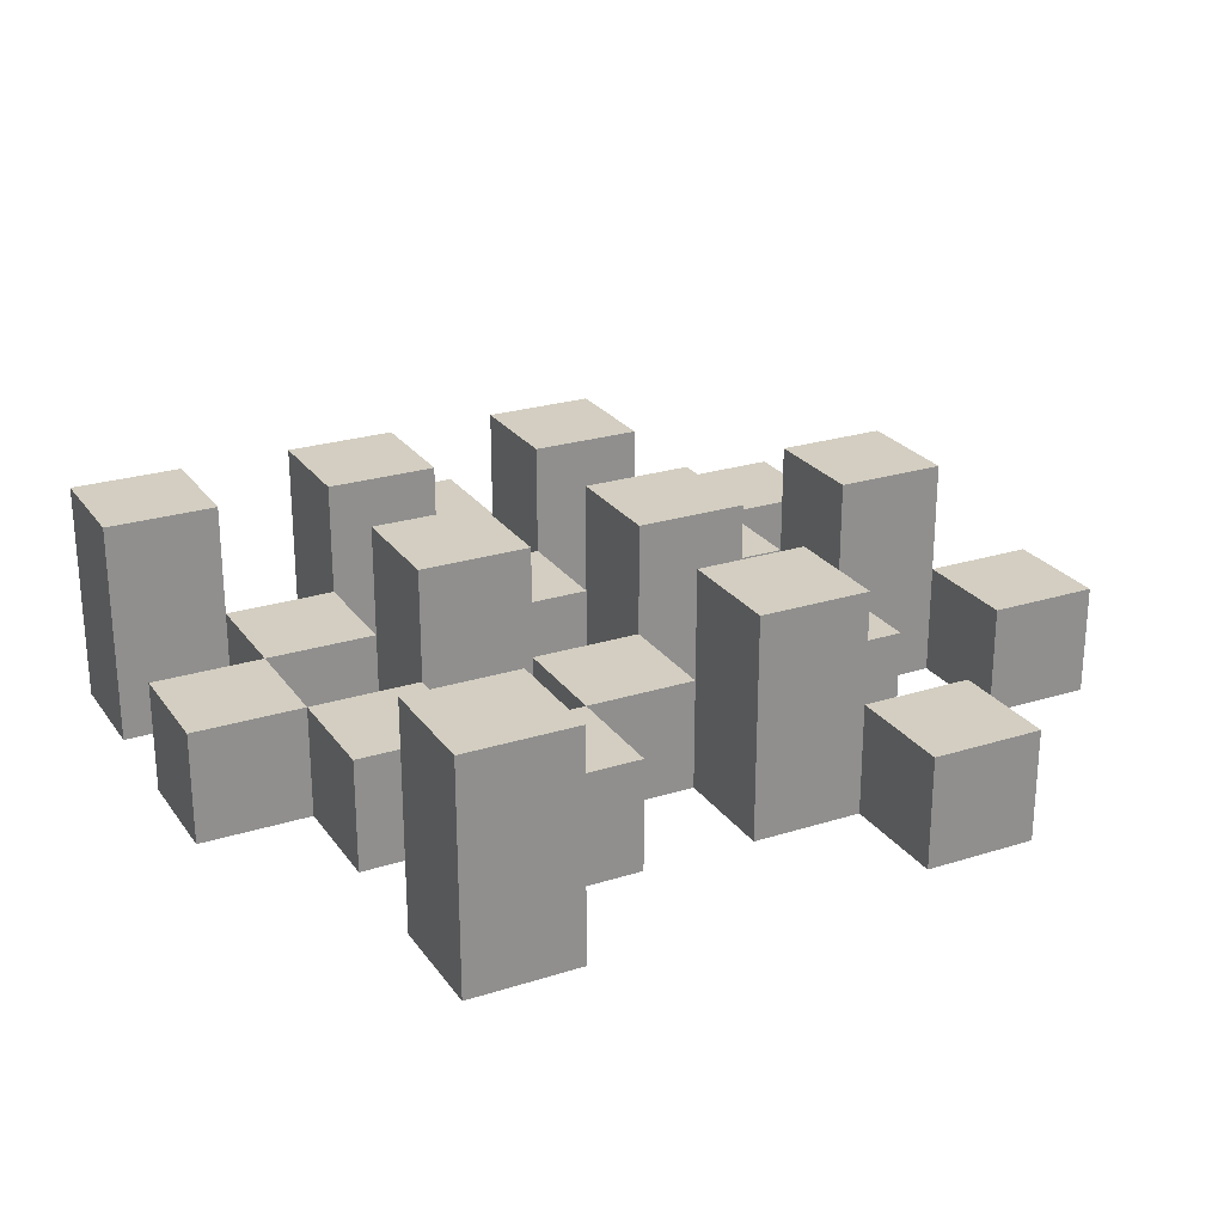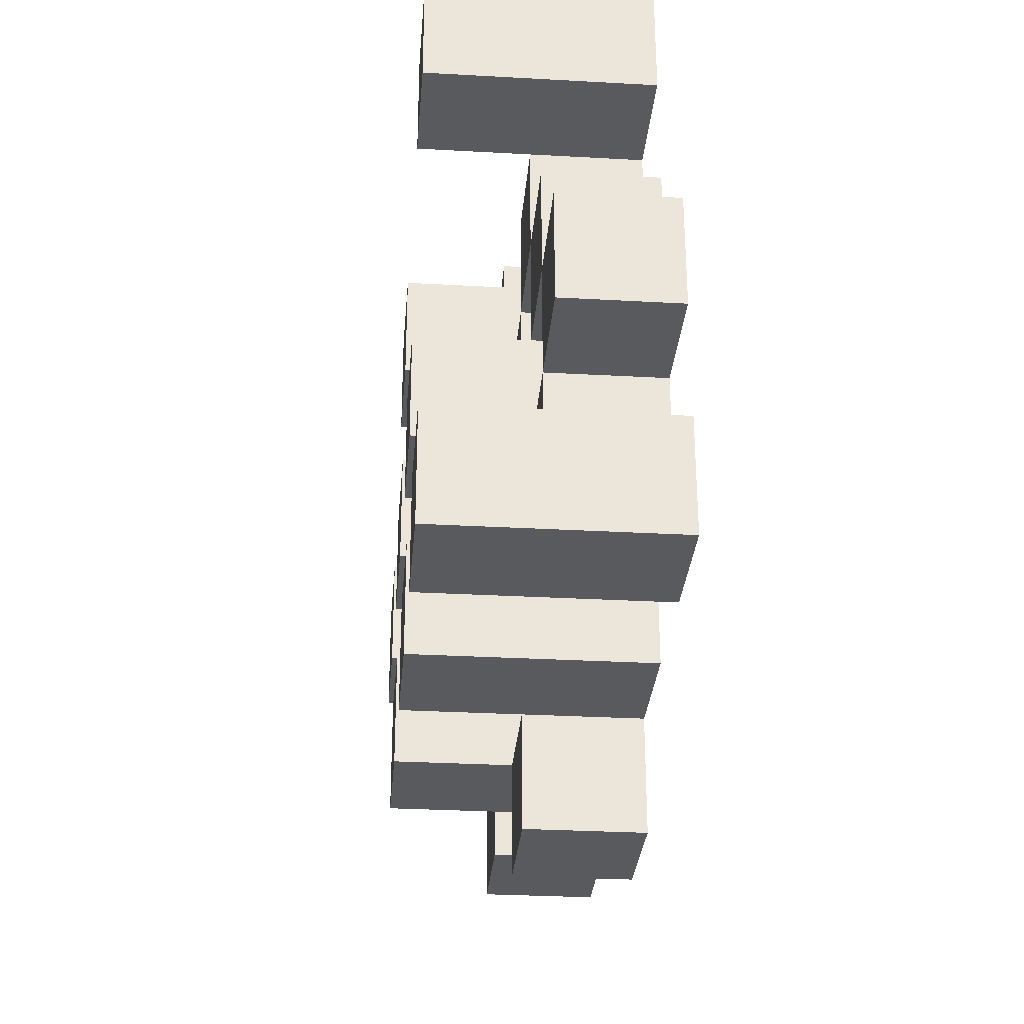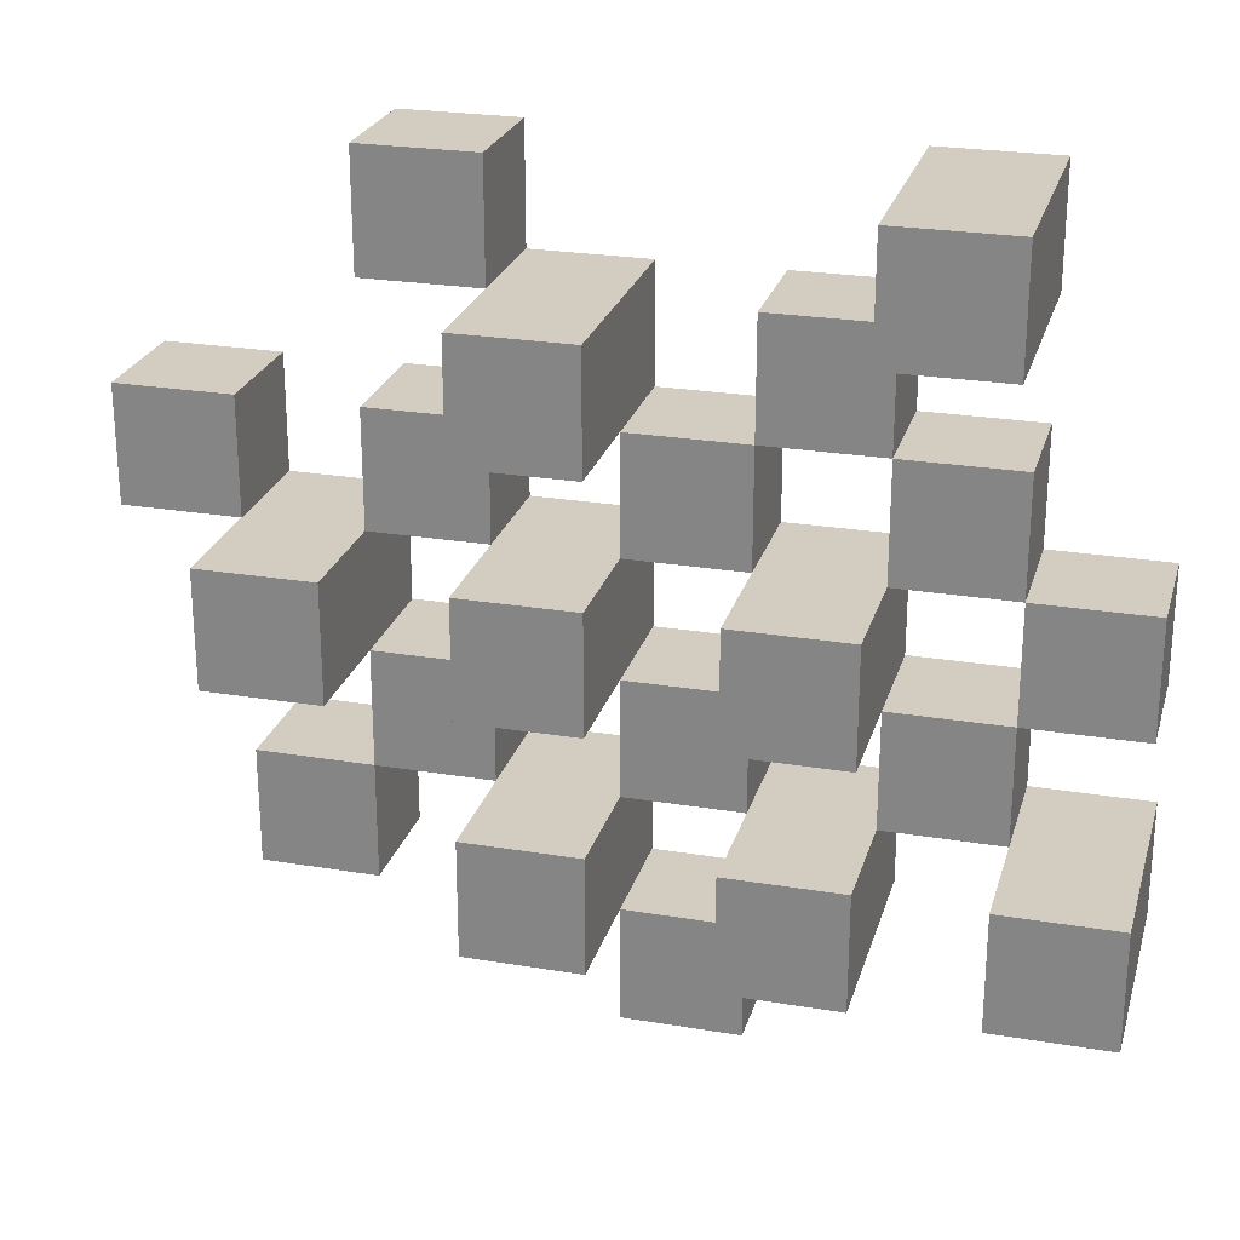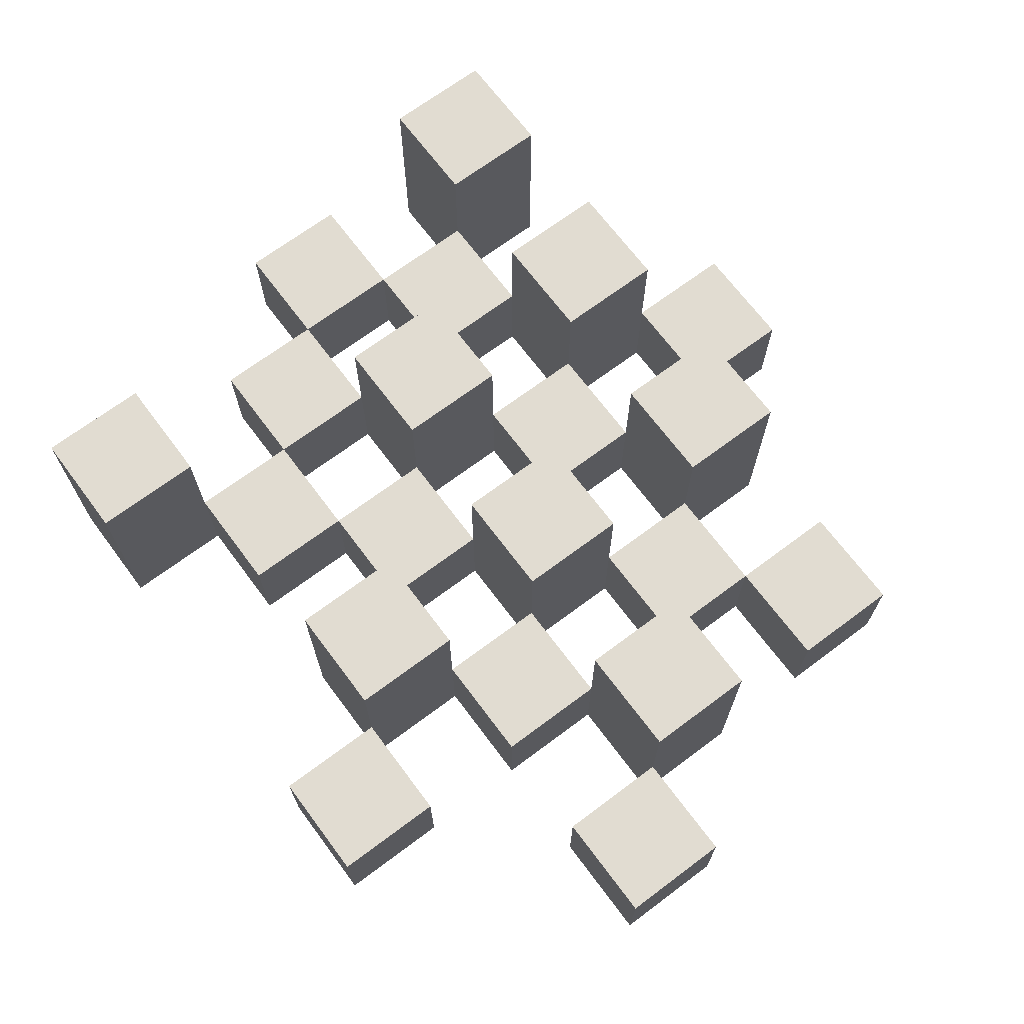
<metadata>
{"format":"obj","ext":"obj","renderer":"f3d","projection":"perspective","resolution":1024,"background":"white","views":[{"elev":24.9,"azim":-27.1,"up":"+Y"},{"elev":-30.6,"azim":-94.6,"up":"+Z"},{"elev":24.8,"azim":-164.8,"up":"+Z"},{"elev":69.3,"azim":53.2,"up":"+Y"}]}
</metadata>
<code>
o
v -5.3 0.9 37.6
v -5.3 0.9 37.5
v -5.3 0.9 37.4
v -5.3 0.9 37.3
v -5.3 1 37.6
v -5.3 1 37.5
v -5.3 1.1 37.4
v -5.3 1.1 37.3
v -5.2 0.9 37.9
v -5.2 0.9 37.8
v -5.2 0.9 37.7
v -5.2 0.9 37.6
v -5.2 0.9 37.5
v -5.2 0.9 37.4
v -5.2 1 37.7
v -5.2 1 37.6
v -5.2 1 37.5
v -5.2 1 37.4
v -5.2 1.1 37.9
v -5.2 1.1 37.8
v -5.1 0.9 37.8
v -5.1 0.9 37.7
v -5.1 0.9 37.6
v -5.1 0.9 37.5
v -5.1 0.9 37.4
v -5.1 0.9 37.3
v -5.1 1 37.8
v -5.1 1 37.7
v -5.1 1 37.6
v -5.1 1 37.5
v -5.1 1 37.4
v -5.1 1.1 37.6
v -5.1 1.1 37.5
v -5.1 1.1 37.4
v -5.1 1.1 37.3
v -5 0.9 37.7
v -5 0.9 37.6
v -5 0.9 37.5
v -5 0.9 37.4
v -5 0.9 37.3
v -5 0.9 37.2
v -5 1 37.7
v -5 1 37.6
v -5 1 37.5
v -5 1 37.4
v -5 1 37.3
v -5 1 37.2
v -4.9 0.9 37.8
v -4.9 0.9 37.7
v -4.9 0.9 37.6
v -4.9 0.9 37.5
v -4.9 0.9 37.4
v -4.9 0.9 37.3
v -4.9 1 37.7
v -4.9 1 37.6
v -4.9 1 37.5
v -4.9 1 37.4
v -4.9 1 37.3
v -4.9 1.1 37.8
v -4.9 1.1 37.7
v -4.9 1.1 37.6
v -4.9 1.1 37.5
v -4.9 1.1 37.4
v -4.9 1.1 37.3
v -4.8 0.9 37.9
v -4.8 0.9 37.8
v -4.8 0.9 37.7
v -4.8 0.9 37.6
v -4.8 0.9 37.5
v -4.8 0.9 37.4
v -4.8 1 37.9
v -4.8 1 37.8
v -4.8 1 37.7
v -4.8 1 37.6
v -4.8 1 37.5
v -4.8 1 37.4
v -4.7 0.9 37.6
v -4.7 0.9 37.5
v -4.7 0.9 37.4
v -4.7 0.9 37.3
v -4.7 1 37.6
v -4.7 1 37.5
v -4.7 1 37.4
v -4.7 1 37.3
v -4.7 1.1 37.6
v -4.7 1.1 37.5
v -4.6 0.9 37.7
v -4.6 0.9 37.6
v -4.6 1 37.7
v -4.6 1 37.6
v -5.2 0.9 37.6
v -5.2 0.9 37.5
v -5.2 0.9 37.4
v -5.2 0.9 37.3
v -5.2 1 37.6
v -5.2 1 37.5
v -5.2 1 37.4
v -5.2 1.1 37.4
v -5.2 1.1 37.3
v -5.1 0.9 37.9
v -5.1 0.9 37.8
v -5.1 0.9 37.7
v -5.1 0.9 37.6
v -5.1 0.9 37.5
v -5.1 0.9 37.4
v -5.1 1 37.8
v -5.1 1 37.7
v -5.1 1 37.6
v -5.1 1 37.5
v -5.1 1 37.4
v -5.1 1.1 37.9
v -5.1 1.1 37.8
v -5 0.9 37.8
v -5 0.9 37.7
v -5 0.9 37.6
v -5 0.9 37.5
v -5 0.9 37.4
v -5 0.9 37.3
v -5 1 37.8
v -5 1 37.7
v -5 1 37.6
v -5 1 37.5
v -5 1 37.4
v -5 1 37.3
v -5 1.1 37.6
v -5 1.1 37.5
v -5 1.1 37.4
v -5 1.1 37.3
v -4.9 0.9 37.7
v -4.9 0.9 37.6
v -4.9 0.9 37.5
v -4.9 0.9 37.4
v -4.9 0.9 37.3
v -4.9 0.9 37.2
v -4.9 1 37.7
v -4.9 1 37.6
v -4.9 1 37.5
v -4.9 1 37.4
v -4.9 1 37.3
v -4.9 1 37.2
v -4.8 0.9 37.8
v -4.8 0.9 37.7
v -4.8 0.9 37.6
v -4.8 0.9 37.5
v -4.8 0.9 37.4
v -4.8 0.9 37.3
v -4.8 1 37.8
v -4.8 1 37.7
v -4.8 1 37.6
v -4.8 1 37.5
v -4.8 1 37.4
v -4.8 1.1 37.8
v -4.8 1.1 37.7
v -4.8 1.1 37.6
v -4.8 1.1 37.5
v -4.8 1.1 37.4
v -4.8 1.1 37.3
v -4.7 0.9 37.9
v -4.7 0.9 37.8
v -4.7 0.9 37.7
v -4.7 0.9 37.6
v -4.7 0.9 37.5
v -4.7 0.9 37.4
v -4.7 1 37.9
v -4.7 1 37.8
v -4.7 1 37.7
v -4.7 1 37.6
v -4.7 1 37.5
v -4.7 1 37.4
v -4.6 0.9 37.6
v -4.6 0.9 37.5
v -4.6 0.9 37.4
v -4.6 0.9 37.3
v -4.6 1 37.6
v -4.6 1 37.4
v -4.6 1 37.3
v -4.6 1.1 37.6
v -4.6 1.1 37.5
v -4.5 0.9 37.7
v -4.5 0.9 37.6
v -4.5 1 37.7
v -4.5 1 37.6
v -5.2 0.9 37.9
v -5.2 1.1 37.9
v -5.1 0.9 37.9
v -5.1 1.1 37.9
v -4.8 0.9 37.9
v -4.8 1 37.9
v -4.7 0.9 37.9
v -4.7 1 37.9
v -5.1 0.9 37.8
v -5.1 1 37.8
v -5 0.9 37.8
v -5 1 37.8
v -4.9 0.9 37.8
v -4.9 1.1 37.8
v -4.8 0.9 37.8
v -4.8 1 37.8
v -4.8 1.1 37.8
v -5.2 0.9 37.7
v -5.2 1 37.7
v -5.1 0.9 37.7
v -5.1 1 37.7
v -5 0.9 37.7
v -5 1 37.7
v -4.9 0.9 37.7
v -4.9 1 37.7
v -4.8 0.9 37.7
v -4.8 1 37.7
v -4.7 0.9 37.7
v -4.7 1 37.7
v -4.6 0.9 37.7
v -4.6 1 37.7
v -4.5 0.9 37.7
v -4.5 1 37.7
v -5.3 0.9 37.6
v -5.3 1 37.6
v -5.2 0.9 37.6
v -5.2 1 37.6
v -5.1 0.9 37.6
v -5.1 1 37.6
v -5.1 1.1 37.6
v -5 0.9 37.6
v -5 1 37.6
v -5 1.1 37.6
v -4.9 0.9 37.6
v -4.9 1 37.6
v -4.9 1.1 37.6
v -4.8 0.9 37.6
v -4.8 1 37.6
v -4.8 1.1 37.6
v -4.7 0.9 37.6
v -4.7 1 37.6
v -4.7 1.1 37.6
v -4.6 0.9 37.6
v -4.6 1 37.6
v -4.6 1.1 37.6
v -5.2 0.9 37.5
v -5.2 1 37.5
v -5.1 0.9 37.5
v -5.1 1 37.5
v -5 0.9 37.5
v -5 1 37.5
v -4.9 0.9 37.5
v -4.9 1 37.5
v -4.8 0.9 37.5
v -4.8 1 37.5
v -4.7 0.9 37.5
v -4.7 1 37.5
v -5.3 0.9 37.4
v -5.3 1.1 37.4
v -5.2 0.9 37.4
v -5.2 1 37.4
v -5.2 1.1 37.4
v -5.1 0.9 37.4
v -5.1 1 37.4
v -5.1 1.1 37.4
v -5 0.9 37.4
v -5 1 37.4
v -5 1.1 37.4
v -4.9 0.9 37.4
v -4.9 1 37.4
v -4.9 1.1 37.4
v -4.8 0.9 37.4
v -4.8 1 37.4
v -4.8 1.1 37.4
v -4.7 0.9 37.4
v -4.7 1 37.4
v -4.6 0.9 37.4
v -4.6 1 37.4
v -5 0.9 37.3
v -5 1 37.3
v -4.9 0.9 37.3
v -4.9 1 37.3
v -5.2 0.9 37.8
v -5.2 1.1 37.8
v -5.1 0.9 37.8
v -5.1 1 37.8
v -5.1 1.1 37.8
v -4.8 0.9 37.8
v -4.8 1 37.8
v -4.7 0.9 37.8
v -4.7 1 37.8
v -5.1 0.9 37.7
v -5.1 1 37.7
v -5 0.9 37.7
v -5 1 37.7
v -4.9 0.9 37.7
v -4.9 1 37.7
v -4.9 1.1 37.7
v -4.8 0.9 37.7
v -4.8 1 37.7
v -4.8 1.1 37.7
v -5.2 0.9 37.6
v -5.2 1 37.6
v -5.1 0.9 37.6
v -5.1 1 37.6
v -5 0.9 37.6
v -5 1 37.6
v -4.9 0.9 37.6
v -4.9 1 37.6
v -4.8 0.9 37.6
v -4.8 1 37.6
v -4.7 0.9 37.6
v -4.7 1 37.6
v -4.6 0.9 37.6
v -4.6 1 37.6
v -4.5 0.9 37.6
v -4.5 1 37.6
v -5.3 0.9 37.5
v -5.3 1 37.5
v -5.2 0.9 37.5
v -5.2 1 37.5
v -5.1 0.9 37.5
v -5.1 1 37.5
v -5.1 1.1 37.5
v -5 0.9 37.5
v -5 1 37.5
v -5 1.1 37.5
v -4.9 0.9 37.5
v -4.9 1 37.5
v -4.9 1.1 37.5
v -4.8 0.9 37.5
v -4.8 1 37.5
v -4.8 1.1 37.5
v -4.7 0.9 37.5
v -4.7 1 37.5
v -4.7 1.1 37.5
v -4.6 0.9 37.5
v -4.6 1.1 37.5
v -5.2 0.9 37.4
v -5.2 1 37.4
v -5.1 0.9 37.4
v -5.1 1 37.4
v -5 0.9 37.4
v -5 1 37.4
v -4.9 0.9 37.4
v -4.9 1 37.4
v -4.8 0.9 37.4
v -4.8 1 37.4
v -4.7 0.9 37.4
v -4.7 1 37.4
v -5.3 0.9 37.3
v -5.3 1.1 37.3
v -5.2 0.9 37.3
v -5.2 1.1 37.3
v -5.1 0.9 37.3
v -5.1 1.1 37.3
v -5 0.9 37.3
v -5 1 37.3
v -5 1.1 37.3
v -4.9 0.9 37.3
v -4.9 1 37.3
v -4.9 1.1 37.3
v -4.8 0.9 37.3
v -4.8 1.1 37.3
v -4.7 0.9 37.3
v -4.7 1 37.3
v -4.6 0.9 37.3
v -4.6 1 37.3
v -5 0.9 37.2
v -5 1 37.2
v -4.9 0.9 37.2
v -4.9 1 37.2
v -5.2 0.9 37.9
v -5.1 0.9 37.9
v -4.8 0.9 37.9
v -4.7 0.9 37.9
v -5.2 0.9 37.8
v -5.1 0.9 37.8
v -5 0.9 37.8
v -4.9 0.9 37.8
v -4.8 0.9 37.8
v -4.7 0.9 37.8
v -5.2 0.9 37.7
v -5.1 0.9 37.7
v -5 0.9 37.7
v -4.9 0.9 37.7
v -4.8 0.9 37.7
v -4.7 0.9 37.7
v -4.6 0.9 37.7
v -4.5 0.9 37.7
v -5.3 0.9 37.6
v -5.2 0.9 37.6
v -5.1 0.9 37.6
v -5 0.9 37.6
v -4.9 0.9 37.6
v -4.8 0.9 37.6
v -4.7 0.9 37.6
v -4.6 0.9 37.6
v -4.5 0.9 37.6
v -5.3 0.9 37.5
v -5.2 0.9 37.5
v -5.1 0.9 37.5
v -5 0.9 37.5
v -4.9 0.9 37.5
v -4.8 0.9 37.5
v -4.7 0.9 37.5
v -4.6 0.9 37.5
v -5.3 0.9 37.4
v -5.2 0.9 37.4
v -5.1 0.9 37.4
v -5 0.9 37.4
v -4.9 0.9 37.4
v -4.8 0.9 37.4
v -4.7 0.9 37.4
v -4.6 0.9 37.4
v -5.3 0.9 37.3
v -5.2 0.9 37.3
v -5.1 0.9 37.3
v -5 0.9 37.3
v -4.9 0.9 37.3
v -4.8 0.9 37.3
v -4.7 0.9 37.3
v -4.6 0.9 37.3
v -5 0.9 37.2
v -4.9 0.9 37.2
v -4.8 1 37.9
v -4.7 1 37.9
v -5.1 1 37.8
v -5 1 37.8
v -4.8 1 37.8
v -4.7 1 37.8
v -5.2 1 37.7
v -5.1 1 37.7
v -5 1 37.7
v -4.9 1 37.7
v -4.8 1 37.7
v -4.7 1 37.7
v -4.6 1 37.7
v -4.5 1 37.7
v -5.3 1 37.6
v -5.2 1 37.6
v -5.1 1 37.6
v -5 1 37.6
v -4.9 1 37.6
v -4.8 1 37.6
v -4.7 1 37.6
v -4.6 1 37.6
v -4.5 1 37.6
v -5.3 1 37.5
v -5.2 1 37.5
v -5.1 1 37.5
v -5 1 37.5
v -4.9 1 37.5
v -4.8 1 37.5
v -4.7 1 37.5
v -5.2 1 37.4
v -5.1 1 37.4
v -5 1 37.4
v -4.9 1 37.4
v -4.8 1 37.4
v -4.7 1 37.4
v -4.6 1 37.4
v -5 1 37.3
v -4.9 1 37.3
v -4.7 1 37.3
v -4.6 1 37.3
v -5 1 37.2
v -4.9 1 37.2
v -5.2 1.1 37.9
v -5.1 1.1 37.9
v -5.2 1.1 37.8
v -5.1 1.1 37.8
v -4.9 1.1 37.8
v -4.8 1.1 37.8
v -4.9 1.1 37.7
v -4.8 1.1 37.7
v -5.1 1.1 37.6
v -5 1.1 37.6
v -4.9 1.1 37.6
v -4.8 1.1 37.6
v -4.7 1.1 37.6
v -4.6 1.1 37.6
v -5.1 1.1 37.5
v -5 1.1 37.5
v -4.9 1.1 37.5
v -4.8 1.1 37.5
v -4.7 1.1 37.5
v -4.6 1.1 37.5
v -5.3 1.1 37.4
v -5.2 1.1 37.4
v -5.1 1.1 37.4
v -5 1.1 37.4
v -4.9 1.1 37.4
v -4.8 1.1 37.4
v -5.3 1.1 37.3
v -5.2 1.1 37.3
v -5.1 1.1 37.3
v -5 1.1 37.3
v -4.9 1.1 37.3
v -4.8 1.1 37.3
f 5 2 1
f 6 2 5
f 7 4 3
f 8 4 7
f 15 12 11
f 16 12 15
f 17 14 13
f 18 14 17
f 19 10 9
f 20 10 19
f 27 22 21
f 28 22 27
f 29 24 23
f 30 24 29
f 31 26 25
f 32 30 29
f 33 30 32
f 34 26 31
f 35 26 34
f 42 37 36
f 43 37 42
f 44 39 38
f 45 39 44
f 46 41 40
f 47 41 46
f 54 49 48
f 55 51 50
f 56 51 55
f 57 53 52
f 58 53 57
f 59 54 48
f 60 54 59
f 61 56 55
f 62 56 61
f 63 58 57
f 64 58 63
f 71 66 65
f 72 66 71
f 73 68 67
f 74 68 73
f 75 70 69
f 76 70 75
f 81 78 77
f 82 78 81
f 83 80 79
f 84 80 83
f 85 82 81
f 86 82 85
f 89 88 87
f 90 88 89
f 91 92 95
f 95 92 96
f 93 94 97
f 97 94 98
f 98 94 99
f 100 101 106
f 102 103 107
f 107 103 108
f 104 105 109
f 109 105 110
f 100 106 111
f 111 106 112
f 113 114 119
f 119 114 120
f 115 116 121
f 121 116 122
f 117 118 123
f 123 118 124
f 121 122 125
f 125 122 126
f 123 124 127
f 127 124 128
f 129 130 135
f 135 130 136
f 131 132 137
f 137 132 138
f 133 134 139
f 139 134 140
f 141 142 147
f 147 142 148
f 143 144 149
f 149 144 150
f 145 146 151
f 147 148 152
f 152 148 153
f 149 150 154
f 154 150 155
f 151 146 156
f 156 146 157
f 158 159 164
f 164 159 165
f 160 161 166
f 166 161 167
f 162 163 168
f 168 163 169
f 170 171 174
f 172 173 175
f 175 173 176
f 174 171 177
f 177 171 178
f 179 180 181
f 181 180 182
f 185 184 183
f 186 184 185
f 189 188 187
f 190 188 189
f 193 192 191
f 194 192 193
f 197 196 195
f 198 196 197
f 199 196 198
f 202 201 200
f 203 201 202
f 206 205 204
f 207 205 206
f 210 209 208
f 211 209 210
f 214 213 212
f 215 213 214
f 218 217 216
f 219 217 218
f 223 221 220
f 223 222 221
f 224 222 223
f 225 222 224
f 229 227 226
f 229 228 227
f 230 228 229
f 231 228 230
f 235 233 232
f 235 234 233
f 236 234 235
f 237 234 236
f 240 239 238
f 241 239 240
f 244 243 242
f 245 243 244
f 248 247 246
f 249 247 248
f 252 251 250
f 253 251 252
f 254 251 253
f 258 256 255
f 258 257 256
f 259 257 258
f 260 257 259
f 264 262 261
f 264 263 262
f 265 263 264
f 266 263 265
f 269 268 267
f 270 268 269
f 273 272 271
f 274 272 273
f 275 276 277
f 277 276 278
f 278 276 279
f 280 281 282
f 282 281 283
f 284 285 286
f 286 285 287
f 288 289 291
f 289 290 291
f 291 290 292
f 292 290 293
f 294 295 296
f 296 295 297
f 298 299 300
f 300 299 301
f 302 303 304
f 304 303 305
f 306 307 308
f 308 307 309
f 310 311 312
f 312 311 313
f 314 315 317
f 315 316 317
f 317 316 318
f 318 316 319
f 320 321 323
f 321 322 323
f 323 322 324
f 324 322 325
f 326 327 329
f 327 328 329
f 329 328 330
f 331 332 333
f 333 332 334
f 335 336 337
f 337 336 338
f 339 340 341
f 341 340 342
f 343 344 345
f 345 344 346
f 347 348 349
f 349 348 350
f 350 348 351
f 352 353 355
f 353 354 355
f 355 354 356
f 357 358 359
f 359 358 360
f 361 362 363
f 363 362 364
f 369 366 365
f 370 366 369
f 373 368 367
f 374 368 373
f 376 371 370
f 377 371 376
f 378 373 372
f 379 373 378
f 384 376 375
f 385 376 384
f 386 378 377
f 387 378 386
f 388 380 379
f 389 380 388
f 390 382 381
f 391 382 390
f 392 384 383
f 393 384 392
f 394 386 385
f 395 386 394
f 396 388 387
f 397 388 396
f 398 390 389
f 399 390 398
f 401 394 393
f 402 394 401
f 403 396 395
f 404 396 403
f 405 398 397
f 406 398 405
f 408 401 400
f 409 401 408
f 410 403 402
f 411 403 410
f 412 405 404
f 413 405 412
f 414 407 406
f 415 407 414
f 416 412 411
f 417 412 416
f 418 419 422
f 422 419 423
f 420 421 425
f 425 421 426
f 424 425 433
f 433 425 434
f 426 427 435
f 435 427 436
f 428 429 437
f 437 429 438
f 430 431 439
f 439 431 440
f 432 433 441
f 441 433 442
f 442 443 448
f 448 443 449
f 444 445 450
f 450 445 451
f 446 447 452
f 452 447 453
f 453 454 457
f 457 454 458
f 455 456 459
f 459 456 460
f 461 462 463
f 463 462 464
f 465 466 467
f 467 466 468
f 469 470 475
f 475 470 476
f 471 472 477
f 477 472 478
f 473 474 479
f 479 474 480
f 481 482 487
f 487 482 488
f 483 484 489
f 489 484 490
f 485 486 491
f 491 486 492

</code>
